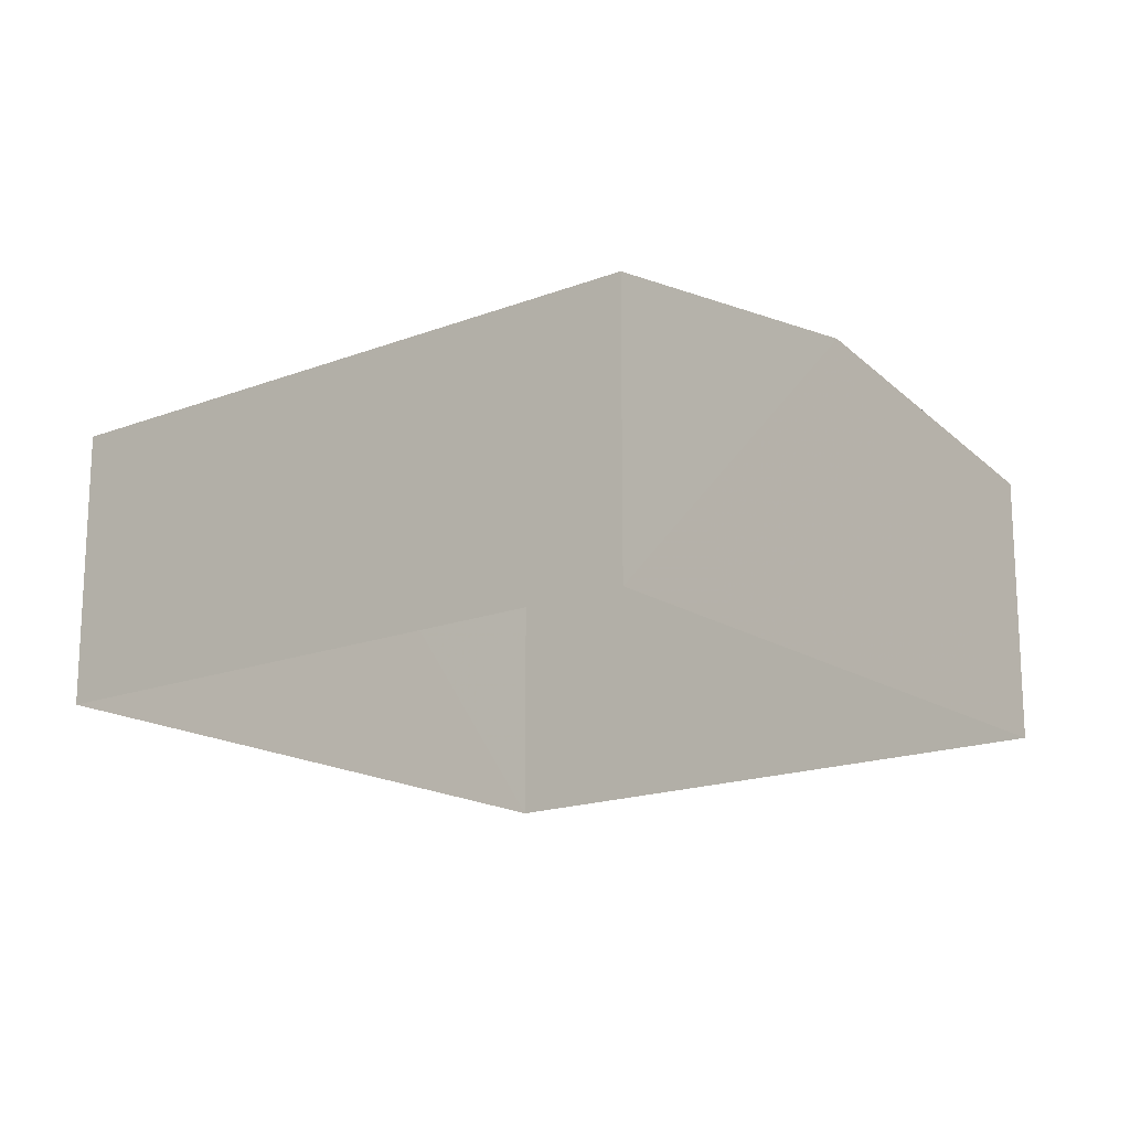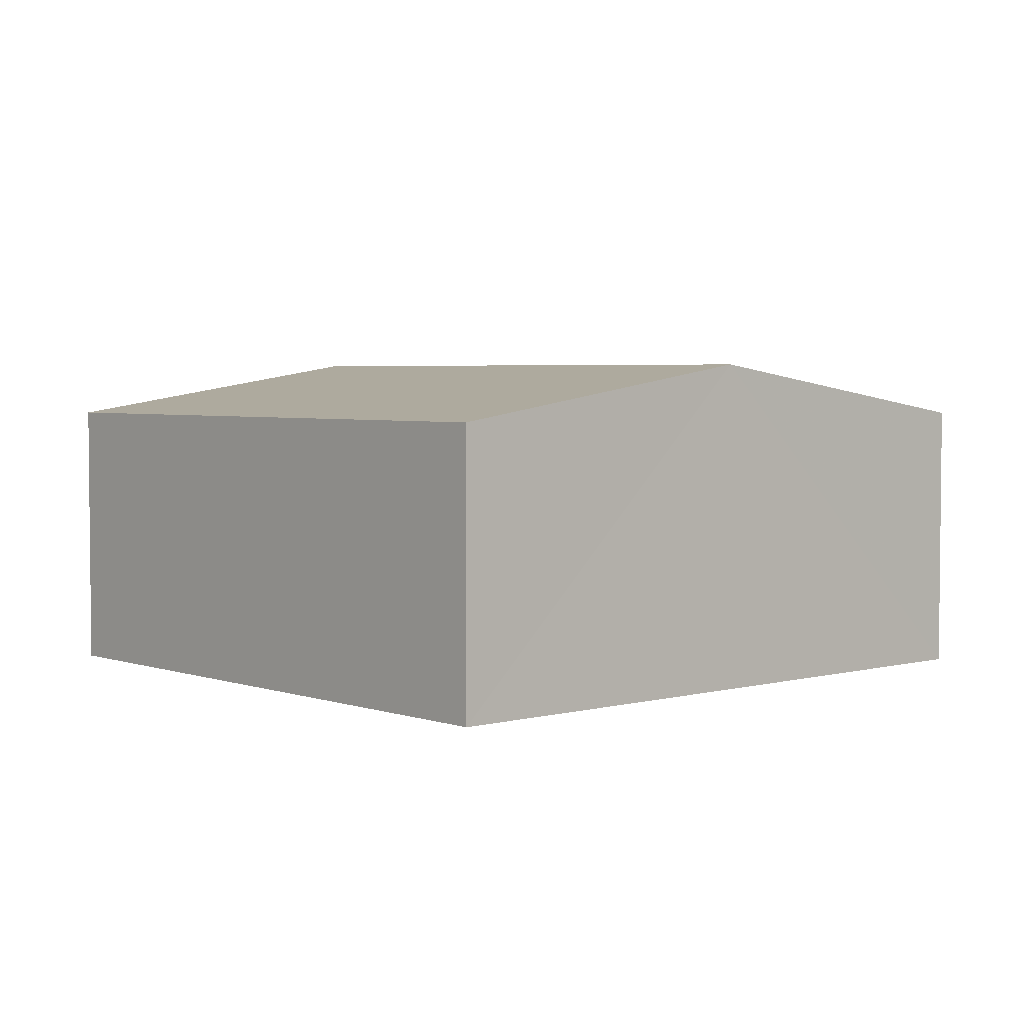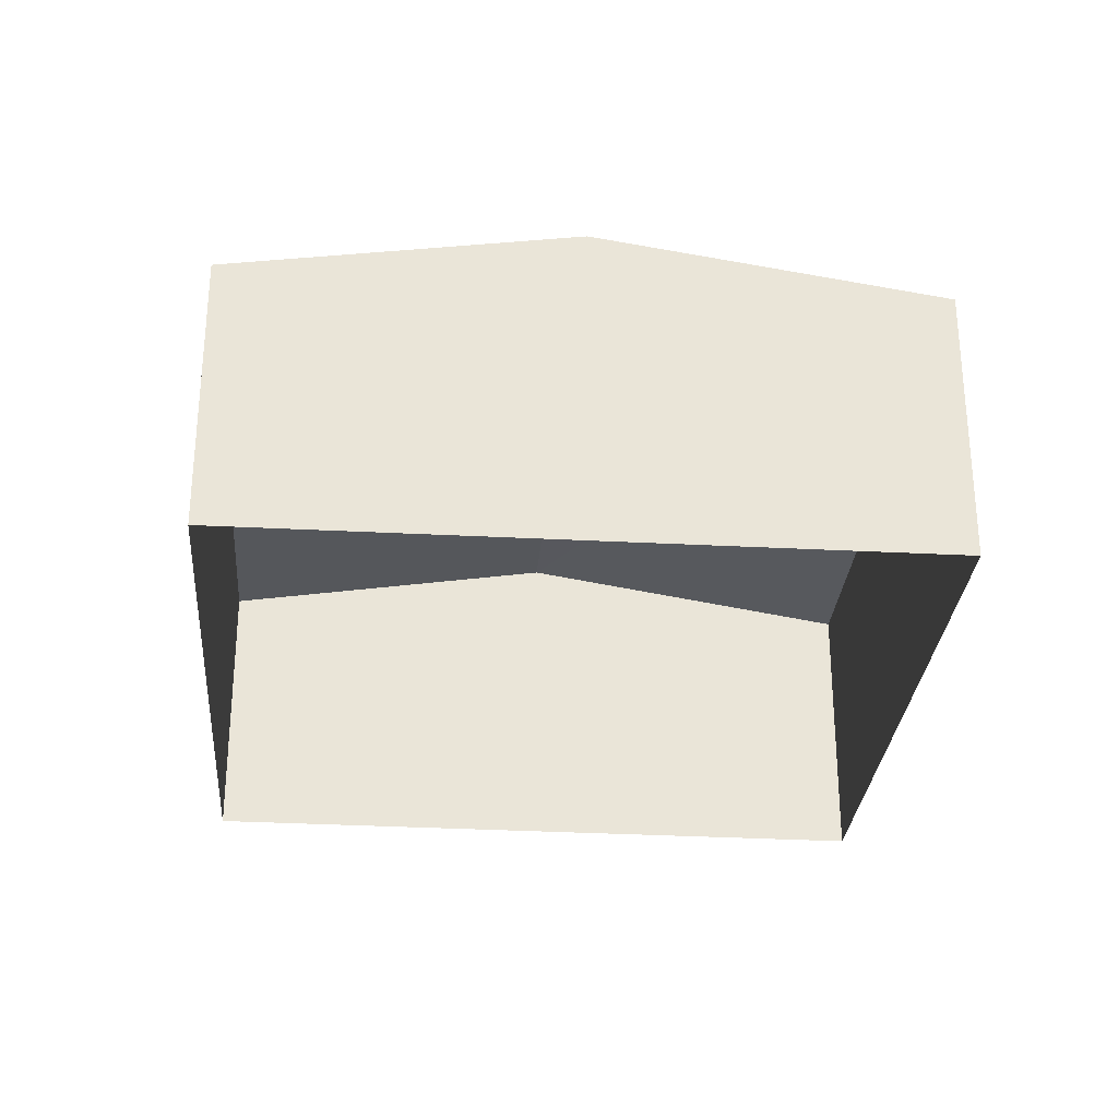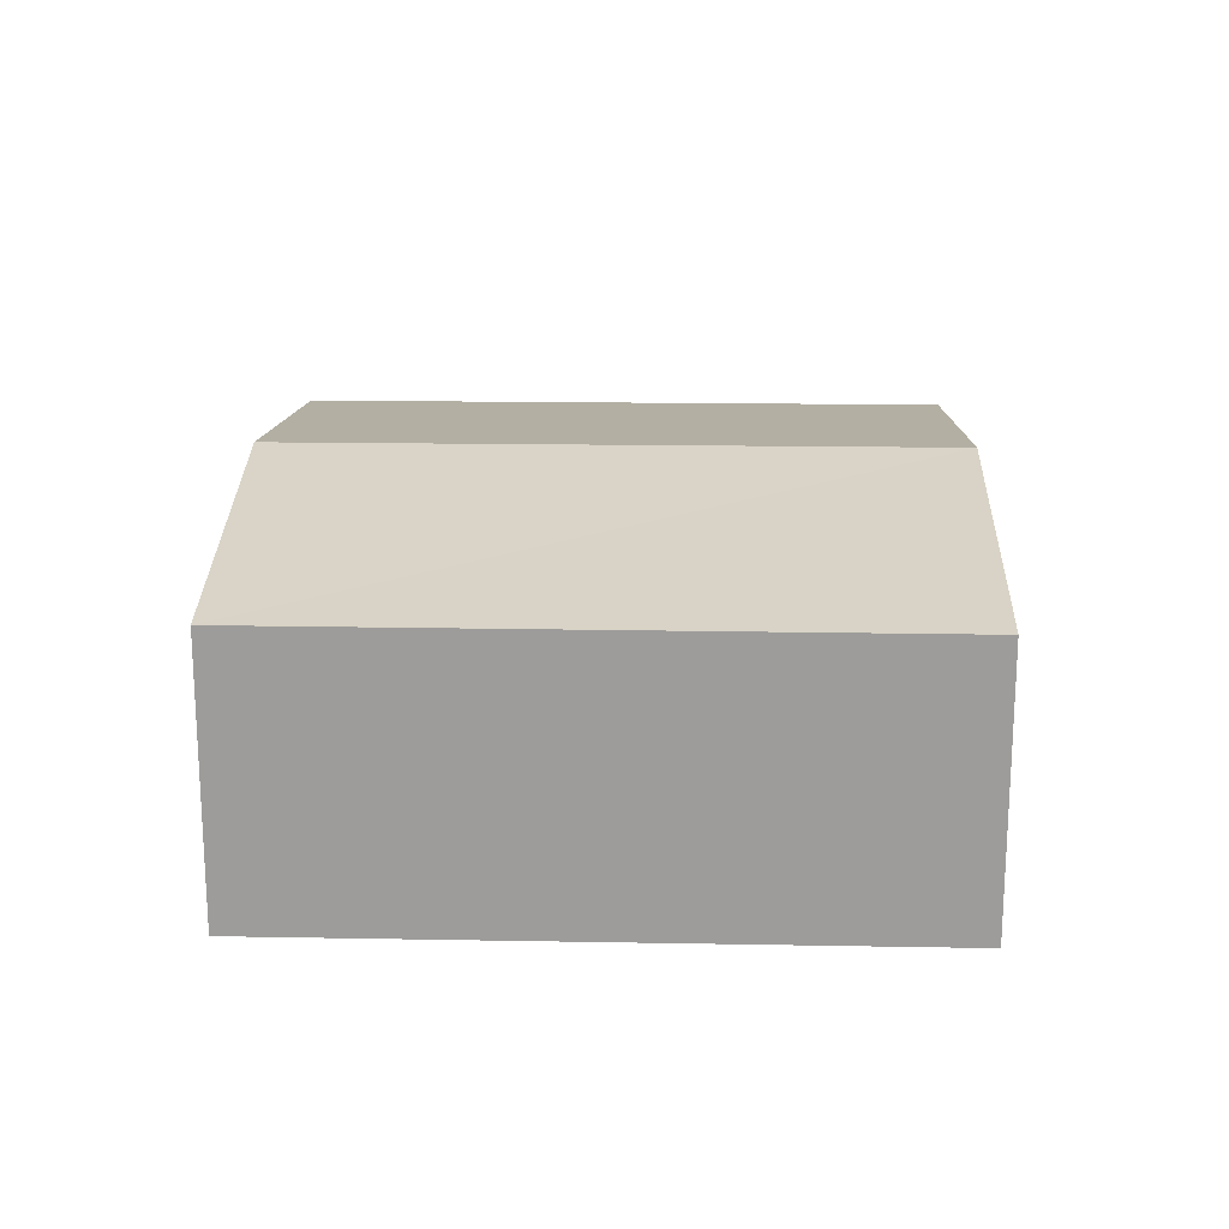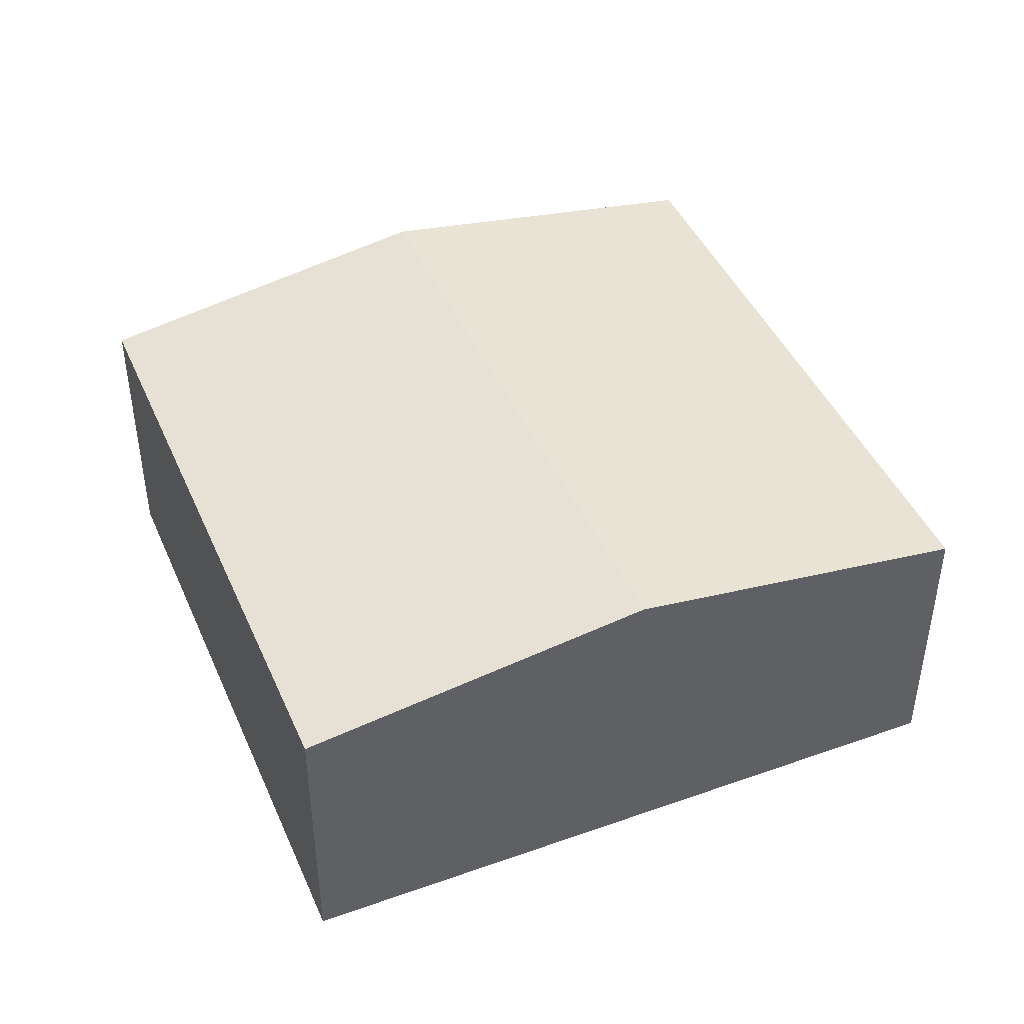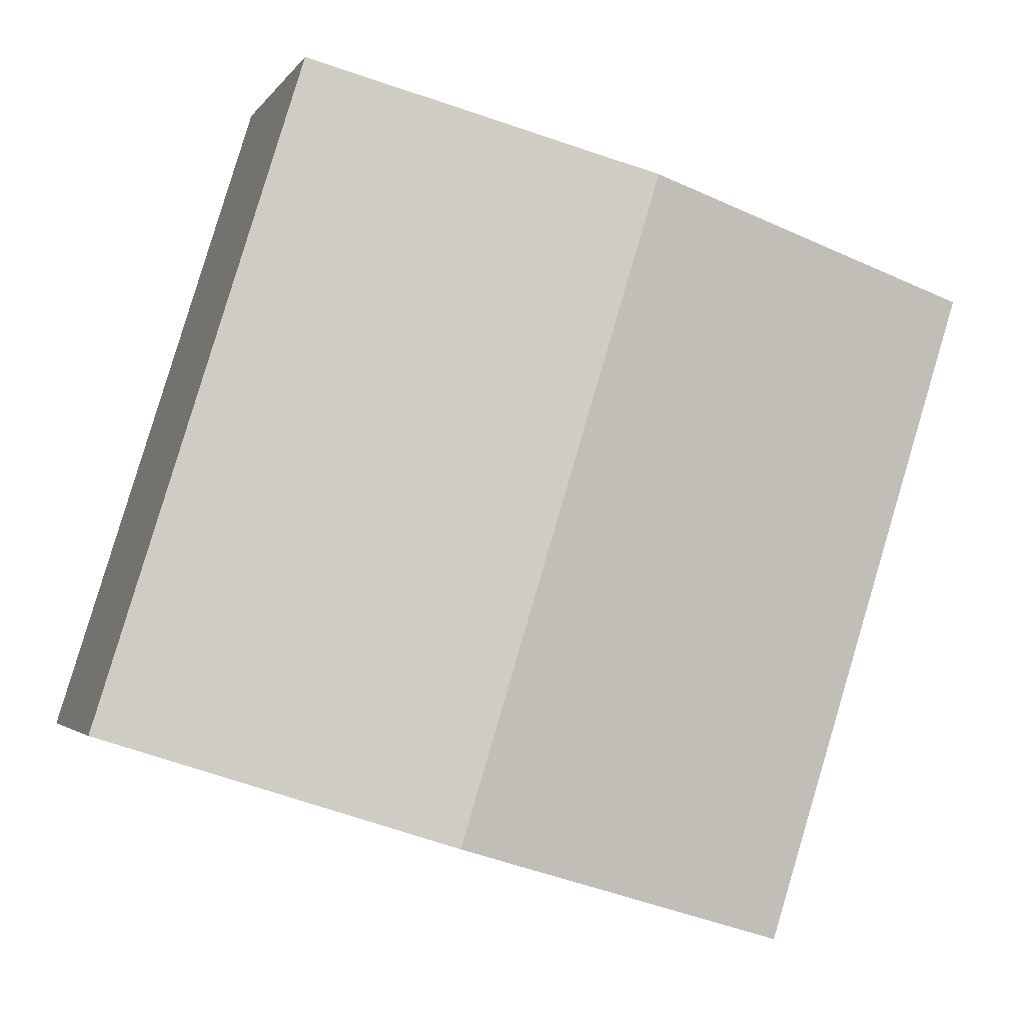
<metadata>
{"format":"obj","ext":"obj","renderer":"f3d","projection":"perspective","resolution":1024,"background":"white","views":[{"elev":-17.0,"azim":-69.5,"up":"+Z"},{"elev":3.7,"azim":121.1,"up":"+Z"},{"elev":-29.2,"azim":-21.9,"up":"+Z"},{"elev":19.7,"azim":74.4,"up":"+Z"},{"elev":44.0,"azim":-40.0,"up":"+Z"},{"elev":-2.3,"azim":-16.6,"up":"+Y"}]}
</metadata>
<code>
v -2.258e+05 -1.274e+05 12.51
v -2.258e+05 -1.274e+05 12.51
v -2.258e+05 -1.274e+05 12.51
v -2.258e+05 -1.274e+05 12.51
v -2.258e+05 -1.274e+05 14.7
v -2.258e+05 -1.274e+05 14.7
v -2.258e+05 -1.274e+05 15.12
v -2.258e+05 -1.274e+05 15.12
v -2.258e+05 -1.274e+05 14.7
v -2.258e+05 -1.274e+05 14.7
f 1 2 3
f 4 1 3
f 5 6 7
f 8 5 7
f 9 10 8
f 7 9 8
f 10 2 8
f 2 1 8
f 1 5 8
f 9 3 2
f 10 9 2
f 6 4 7
f 4 3 7
f 3 9 7
f 6 1 4
f 6 5 1

</code>
